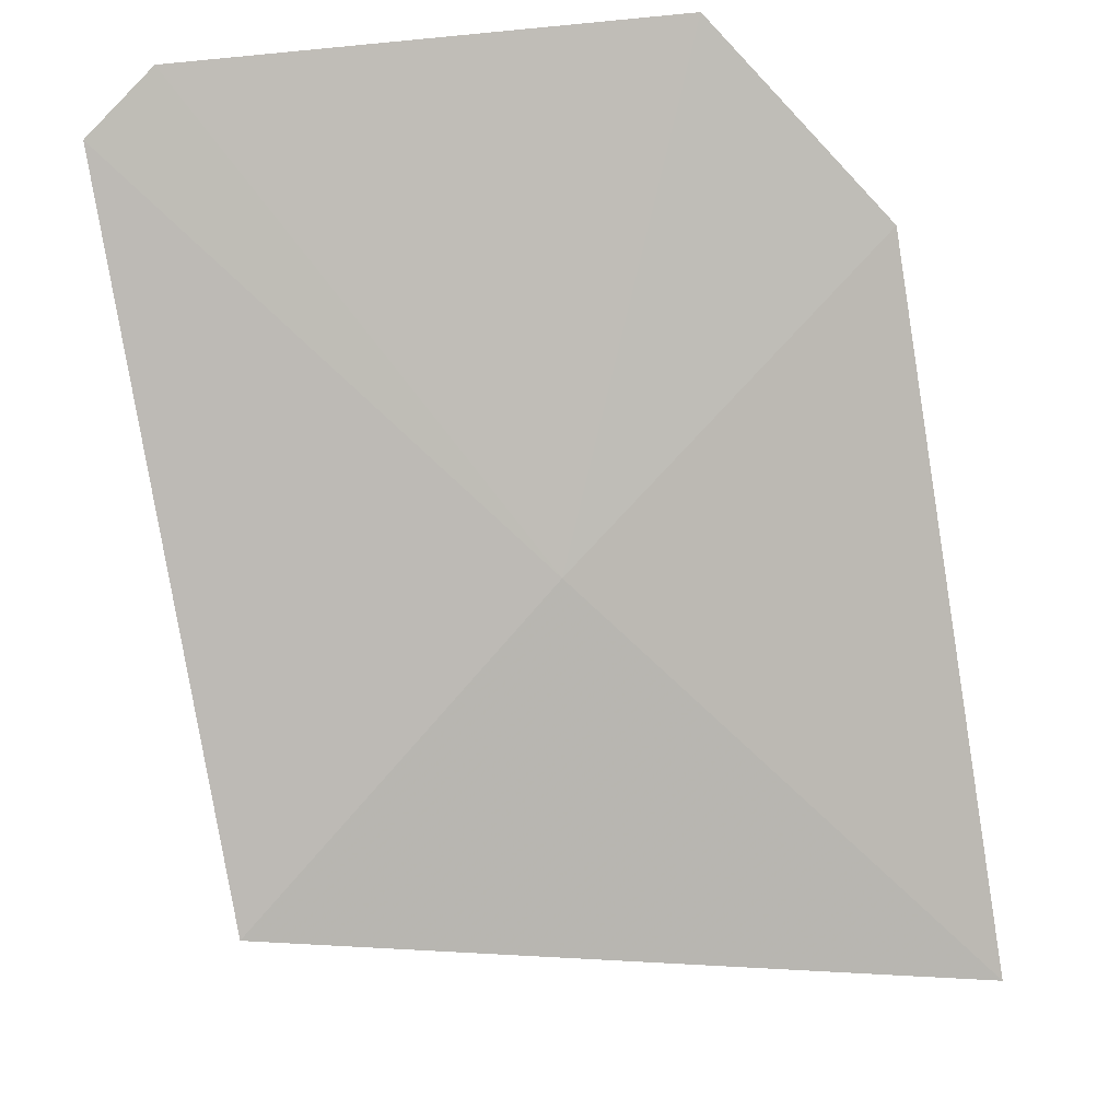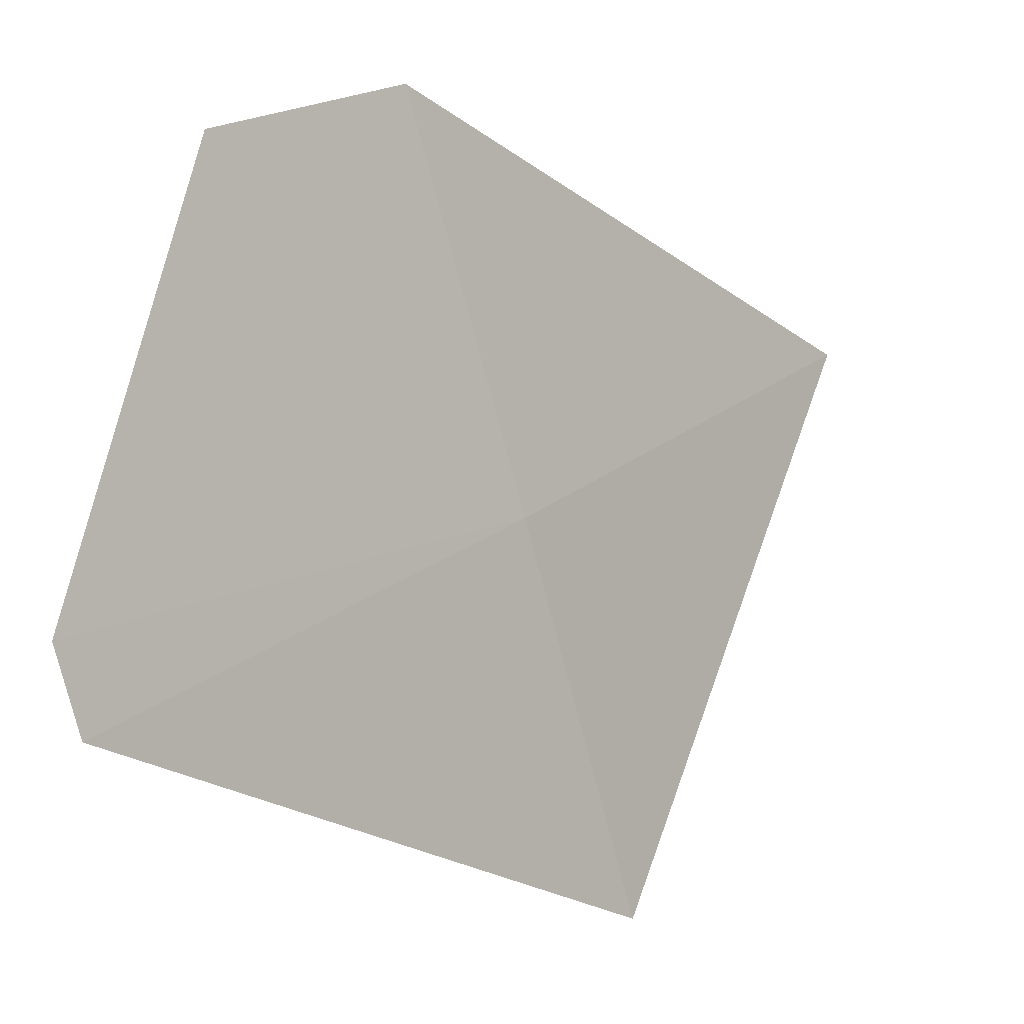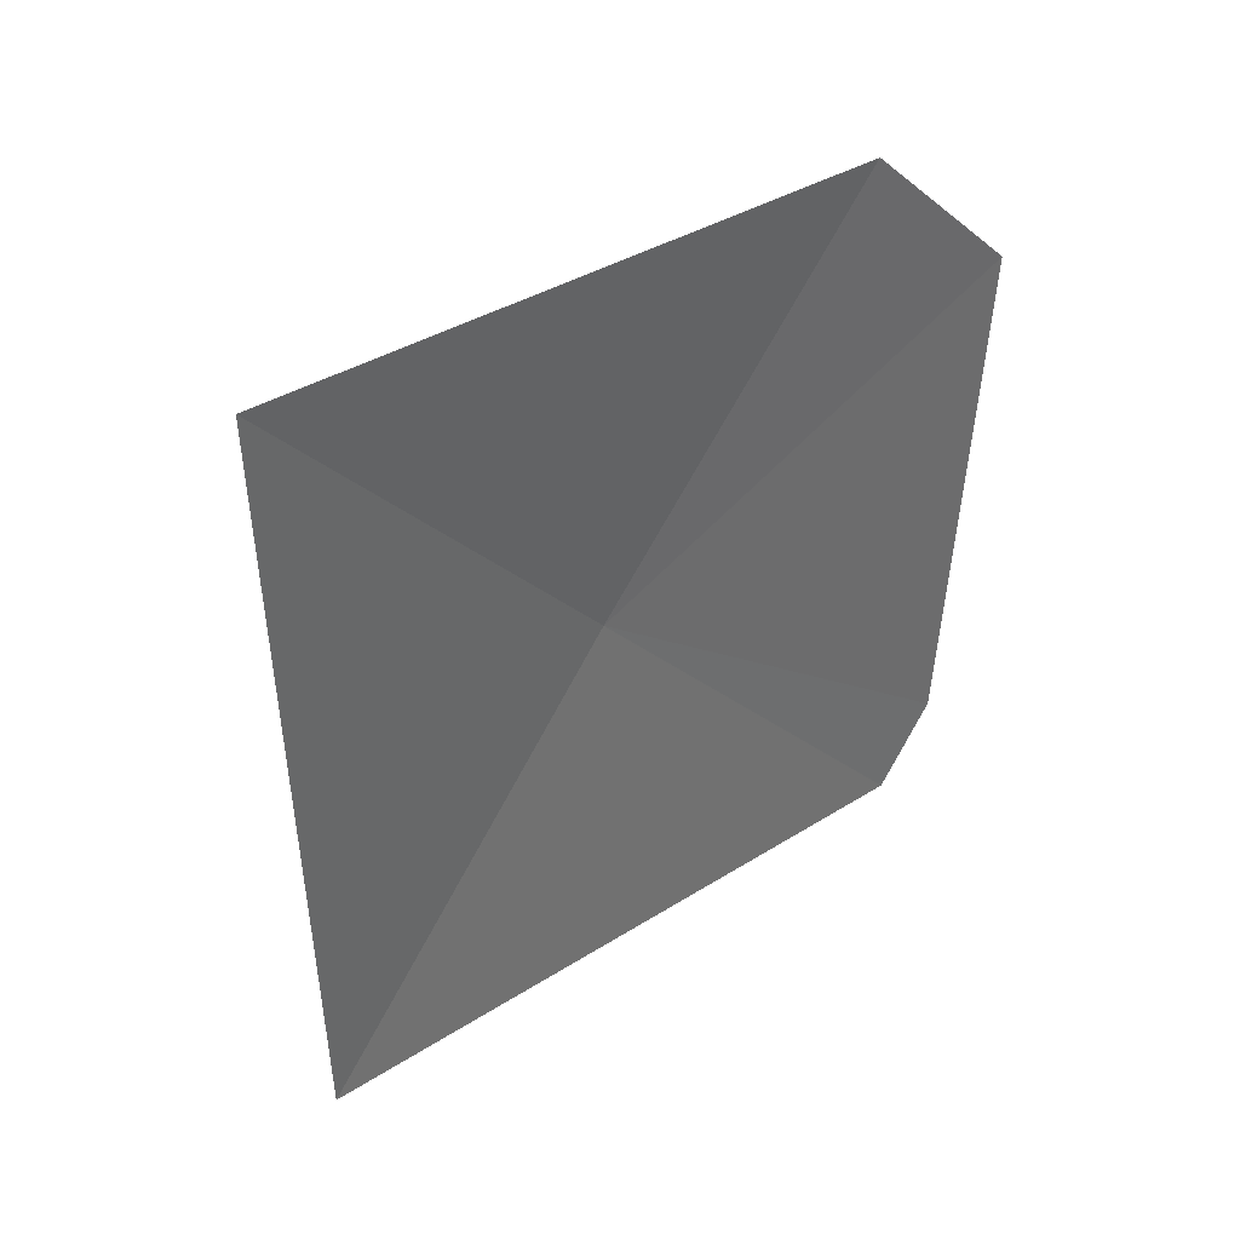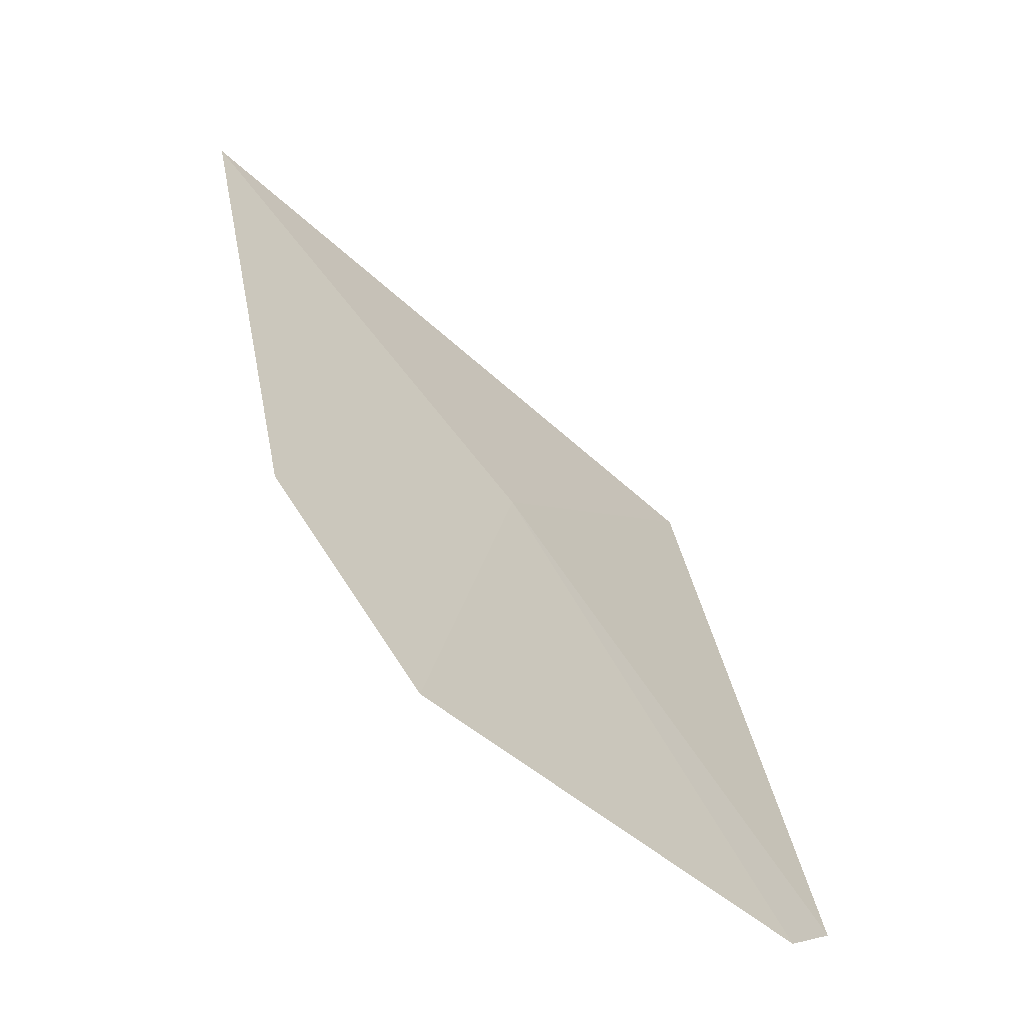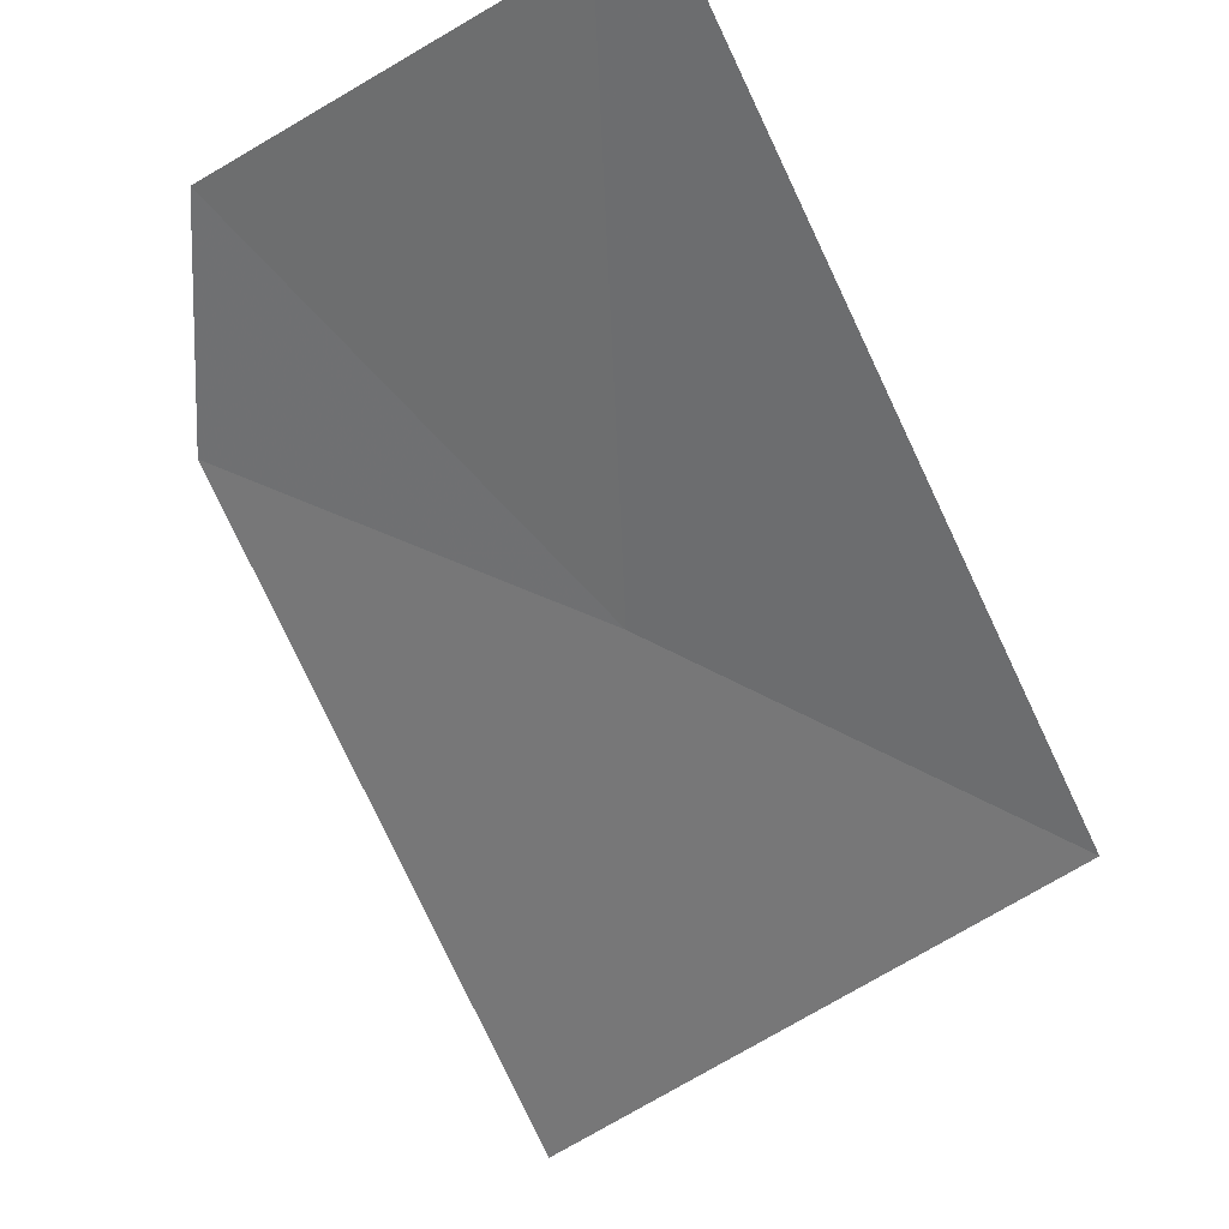
<metadata>
{"format":"obj","ext":"obj","renderer":"f3d","projection":"perspective","resolution":1024,"background":"white","views":[{"elev":48.6,"azim":-39.1,"up":"+Y"},{"elev":71.8,"azim":-107.2,"up":"+Y"},{"elev":-55.7,"azim":55.0,"up":"+Y"},{"elev":-3.4,"azim":147.7,"up":"+Z"},{"elev":-22.3,"azim":-164.5,"up":"+Y"}]}
</metadata>
<code>
v -7.83 13.89 32.41
v -6.951 14.35 32.41
v -7.104 14.7 31.96
v -8.049 14.7 31.41
v -8.228 14.6 31.41
v -8.679 13.38 32.41
v -7.402 13.13 33.37
f 1 4 3
f 1 3 2
f 1 5 4
f 1 2 7
f 1 7 6
f 1 6 5

</code>
